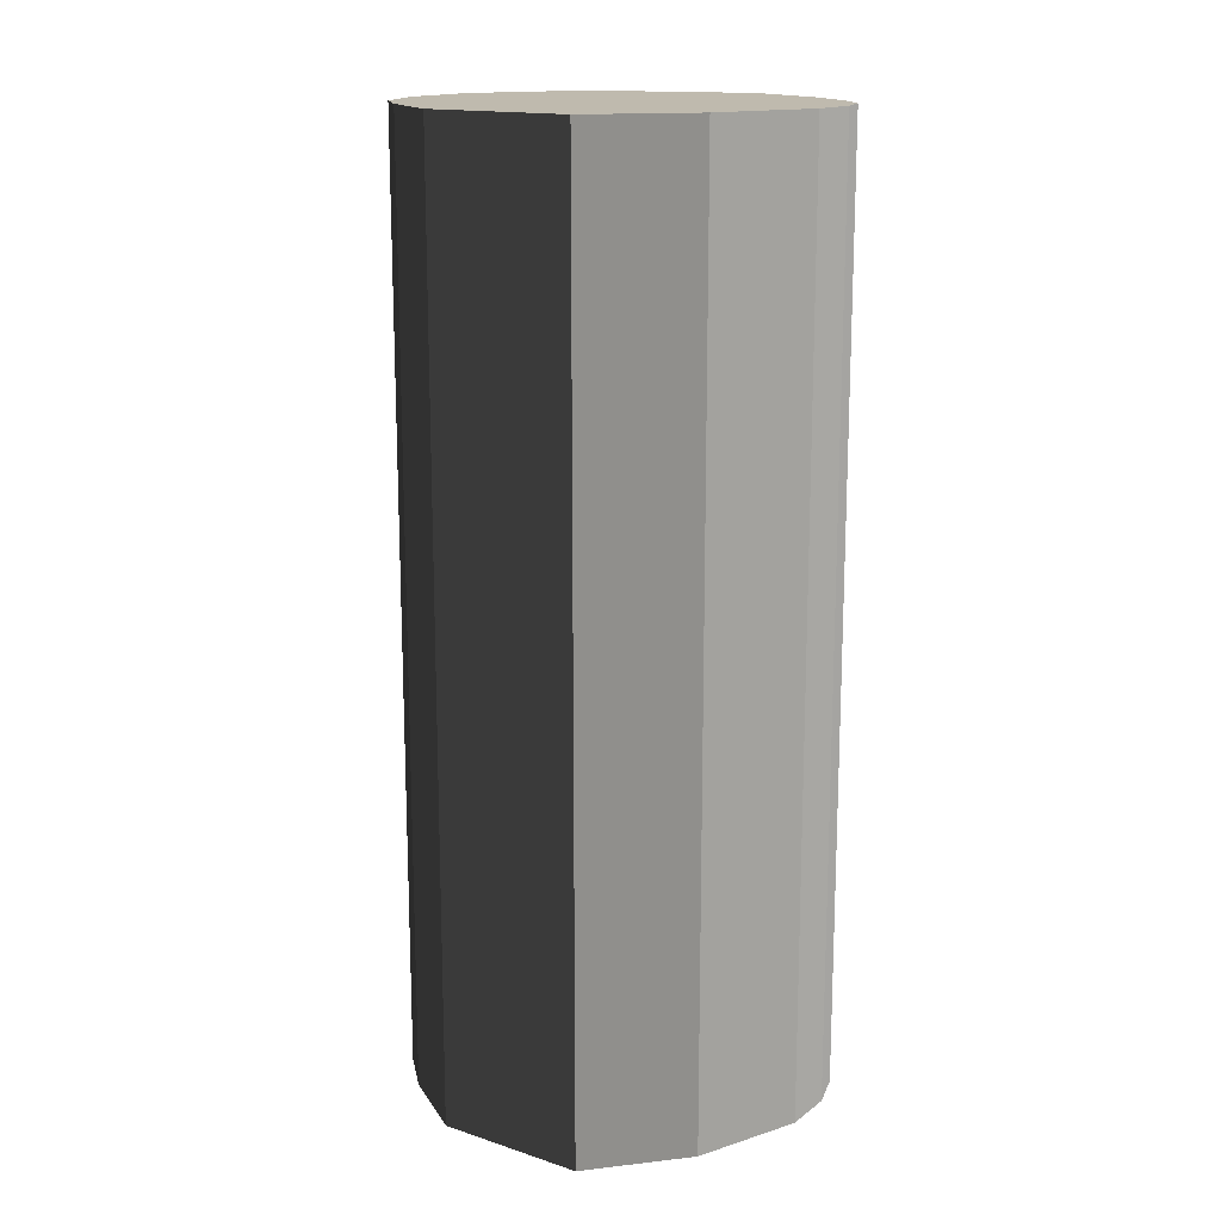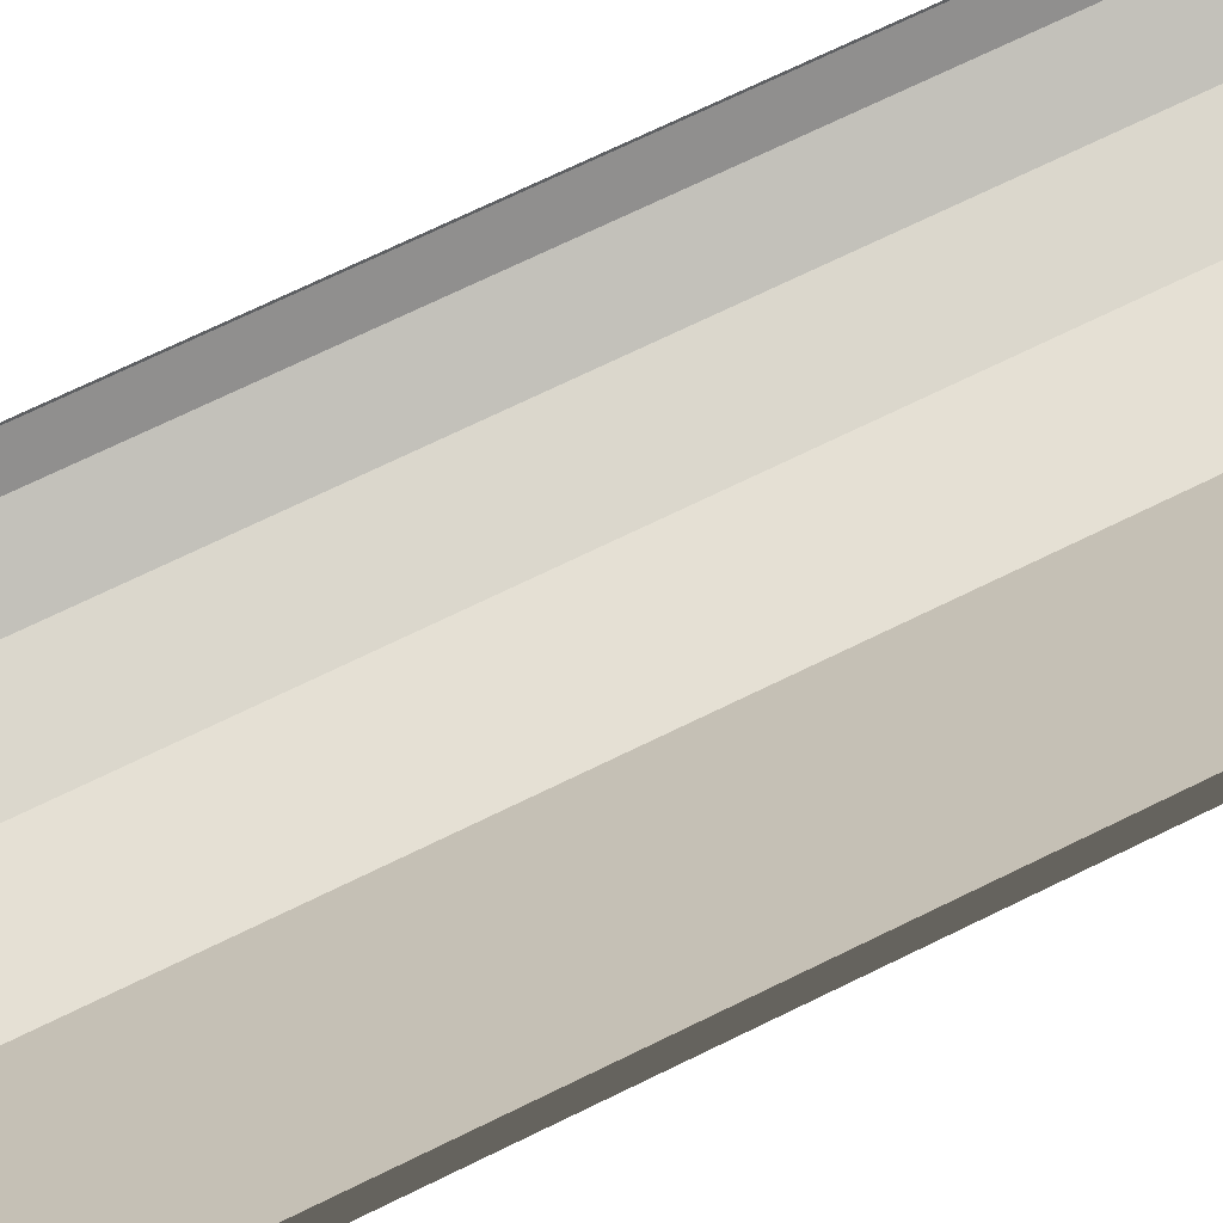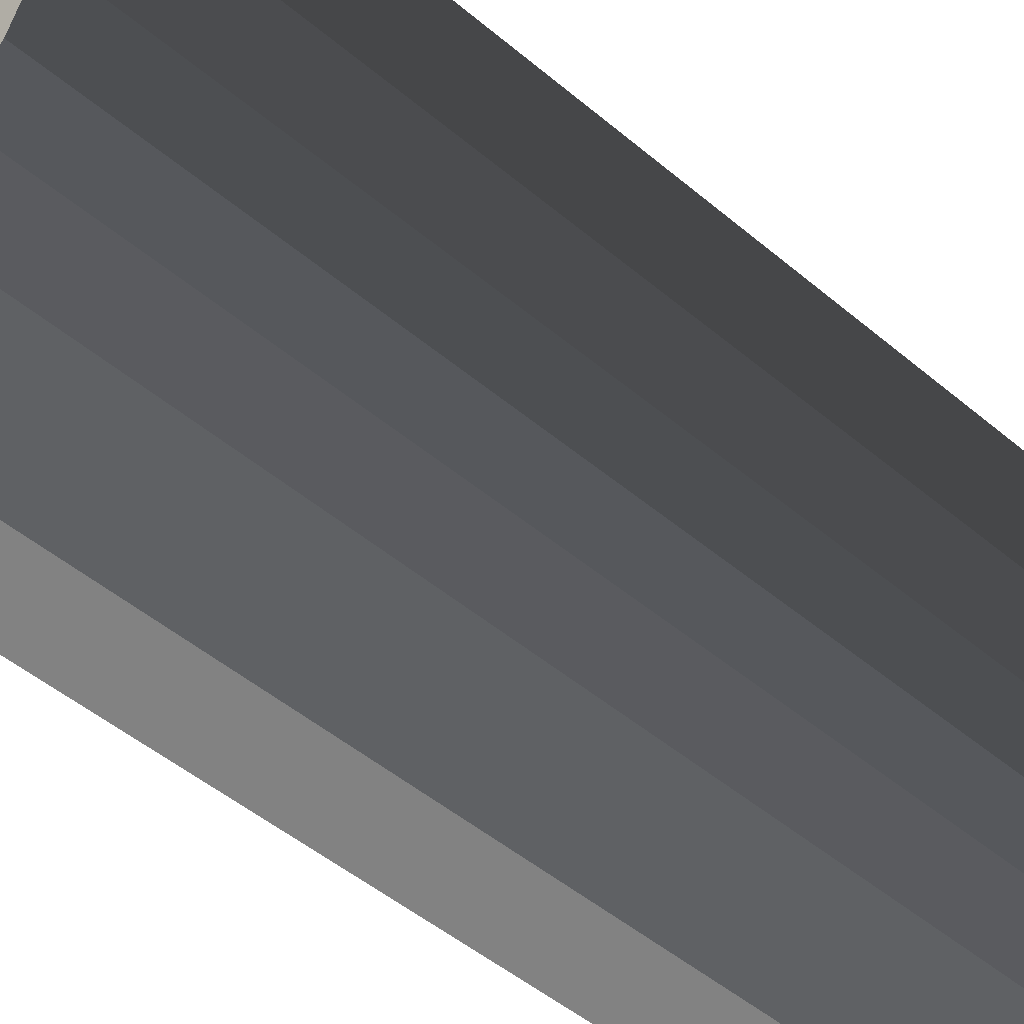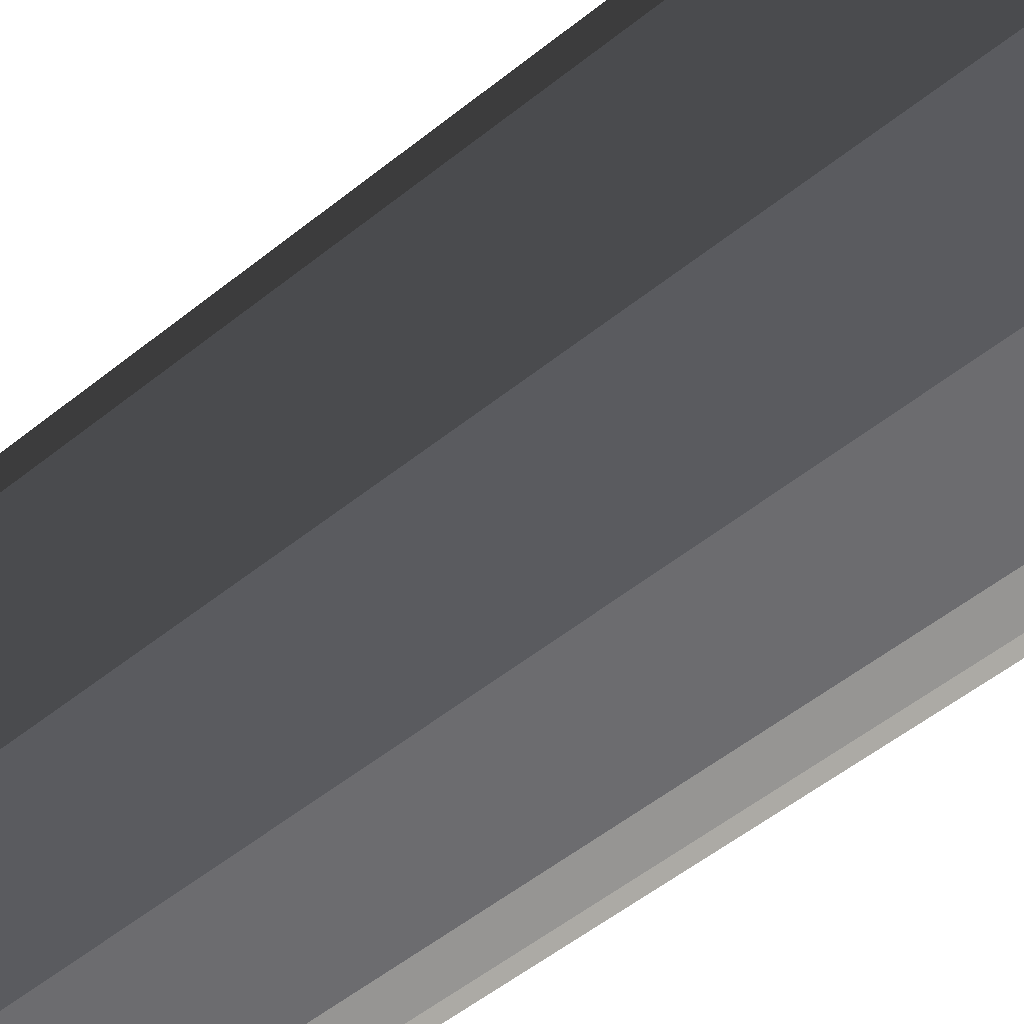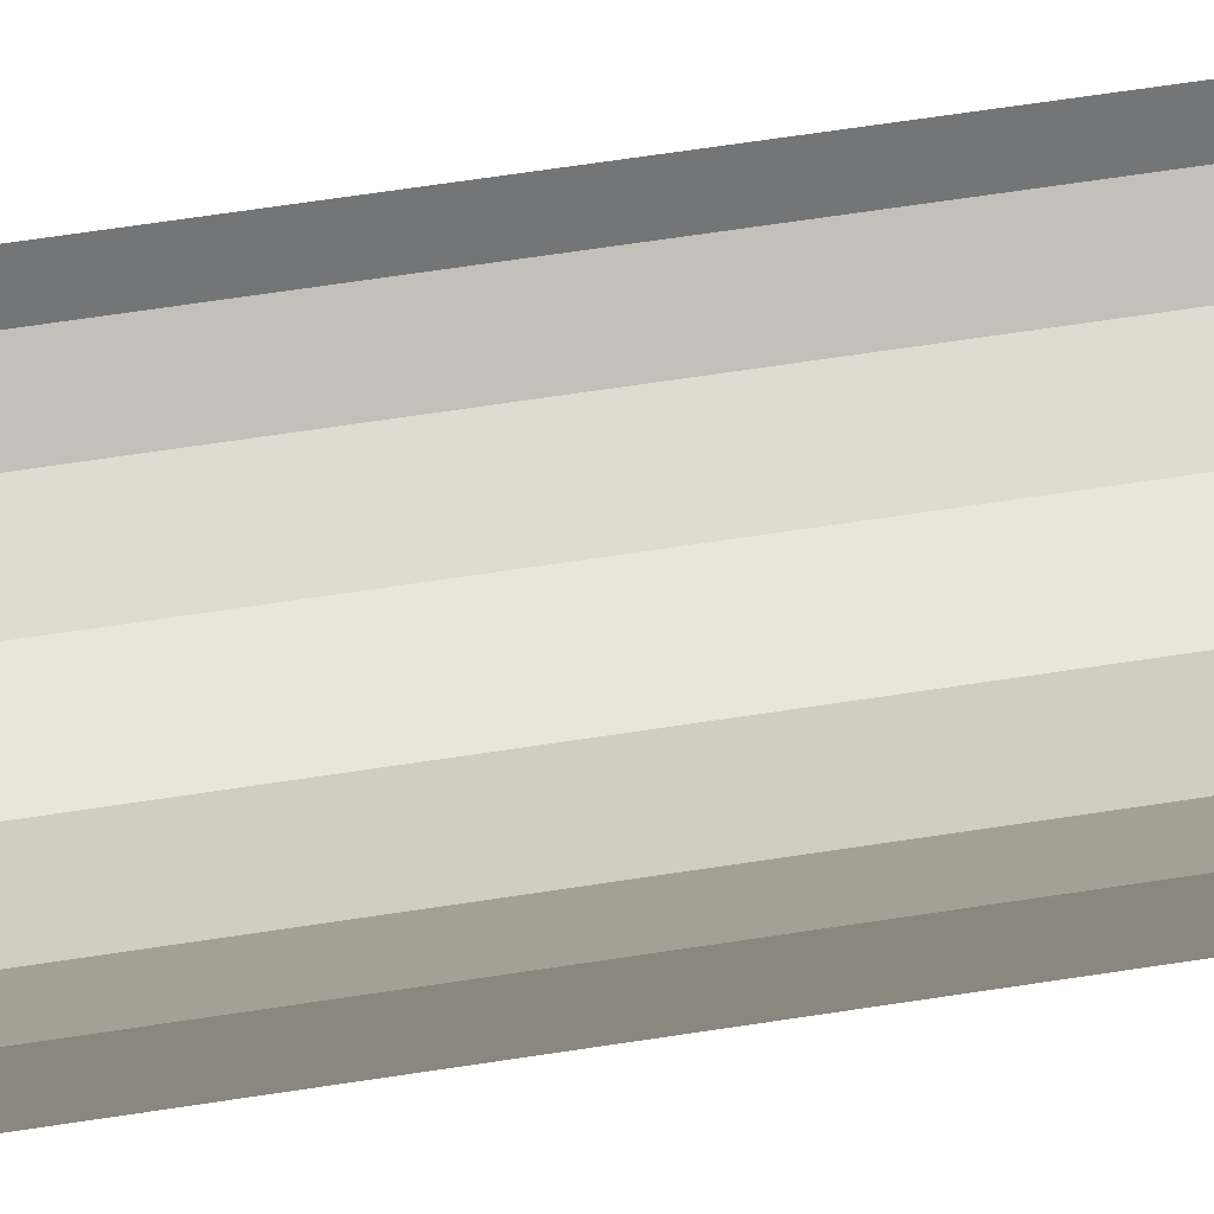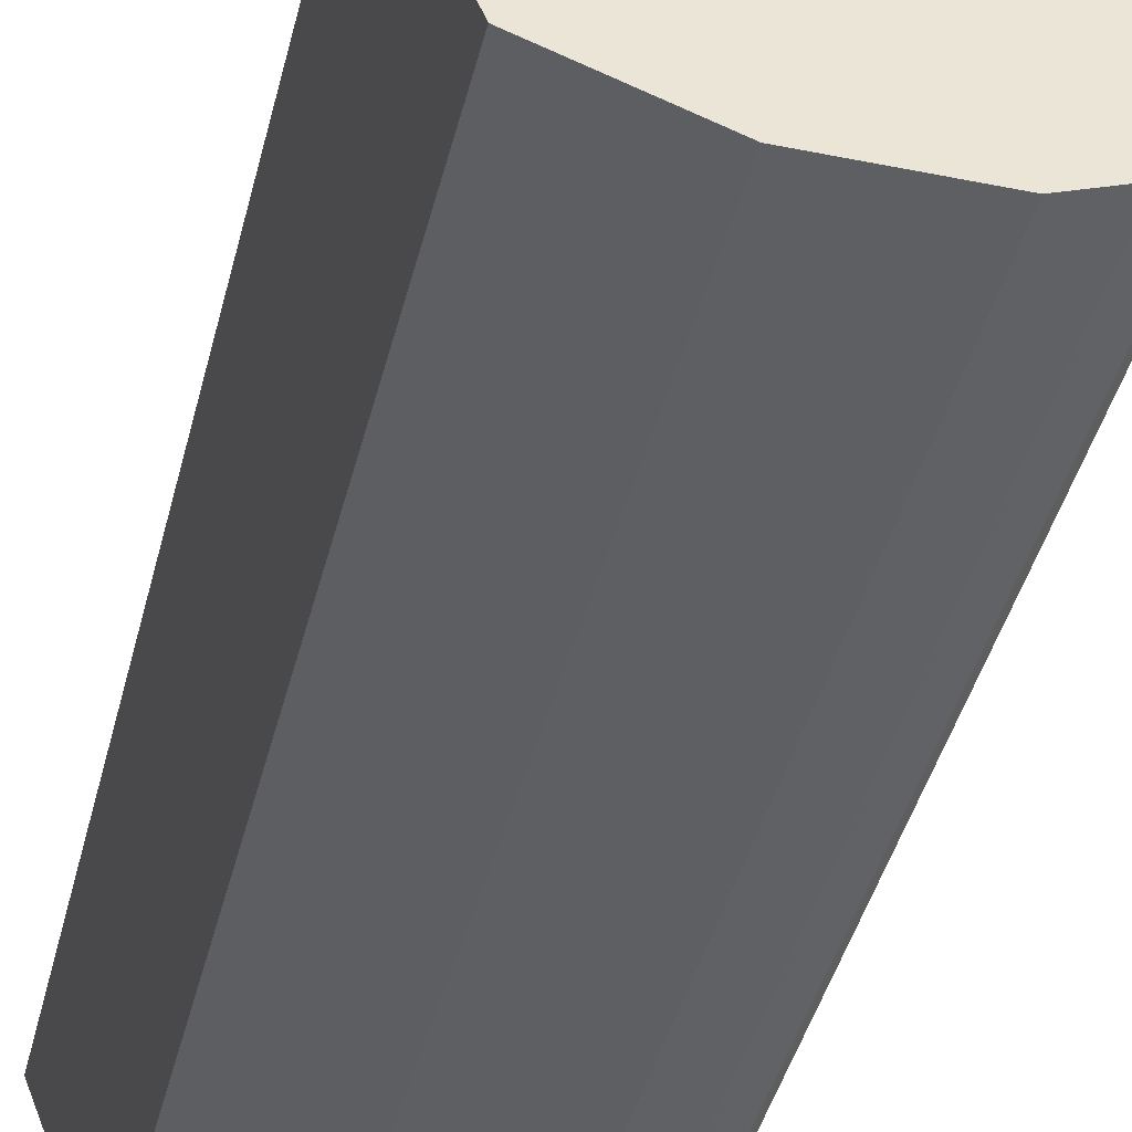
<metadata>
{"format":"obj","ext":"obj","renderer":"f3d","projection":"perspective","resolution":1024,"background":"white","views":[{"elev":15.6,"azim":146.1,"up":"+Y"},{"elev":71.7,"azim":-116.0,"up":"+Z"},{"elev":-45.7,"azim":-134.6,"up":"+Z"},{"elev":-53.8,"azim":130.5,"up":"+Z"},{"elev":71.9,"azim":81.6,"up":"+Z"},{"elev":-42.0,"azim":166.3,"up":"+Z"}]}
</metadata>
<code>
v  -0.855 0 -2.23
v  -1.395 0 -2.01
v  -0.855 10.5 -2.23
v  -1.395 10.5 -2.01
v  0.415 0 -2.23
v  0.415 10.5 -2.23
v  1.625 0 -1.78
v  1.625 10.5 -1.78
v  2.245 0 -0.22
v  2.245 10.5 -0.22
v  2.035 0 0.74
v  2.035 10.5 0.74
v  1.795 0 1.3
v  1.795 10.5 1.3
v  1.235 0 1.87
v  1.235 10.5 1.87
v  0.465 0 2.2
v  0.465 10.5 2.2
v  -0.355 0 2.23
v  -0.355 10.5 2.23
v  -1.215 0 1.89
v  -1.215 10.5 1.89
v  -2.245 0 0.55
v  -2.245 10.5 0.55
v  -2.185 0 -0.51
v  -2.185 10.5 -0.51
v  -1.995 0 -1.24
v  -1.995 10.5 -1.24
v  -1.755 0 -1.71
v  -1.755 10.5 -1.71
g BuildingMaster_0000193323404461799700000000_0
f 1 2 3
f 2 4 3
f 5 1 6
f 1 3 6
f 7 5 8
f 5 6 8
f 9 7 10
f 7 8 10
f 11 9 12
f 9 10 12
f 13 11 14
f 11 12 14
f 15 13 16
f 13 14 16
f 17 15 18
f 15 16 18
f 19 17 20
f 17 18 20
f 21 19 22
f 19 20 22
f 23 21 24
f 21 22 24
f 25 23 26
f 23 24 26
f 27 25 28
f 25 26 28
f 29 27 30
f 27 28 30
f 2 29 4
f 29 30 4
g BuildingMaster_0000193323404461799700000000_1
f 6 10 8
f 12 10 6
f 16 14 12
f 12 18 16
f 22 18 12
f 26 12 6
f 28 3 4
f 4 30 28
f 26 3 28
f 22 20 18
f 22 26 24
f 12 26 22
f 3 26 6

</code>
